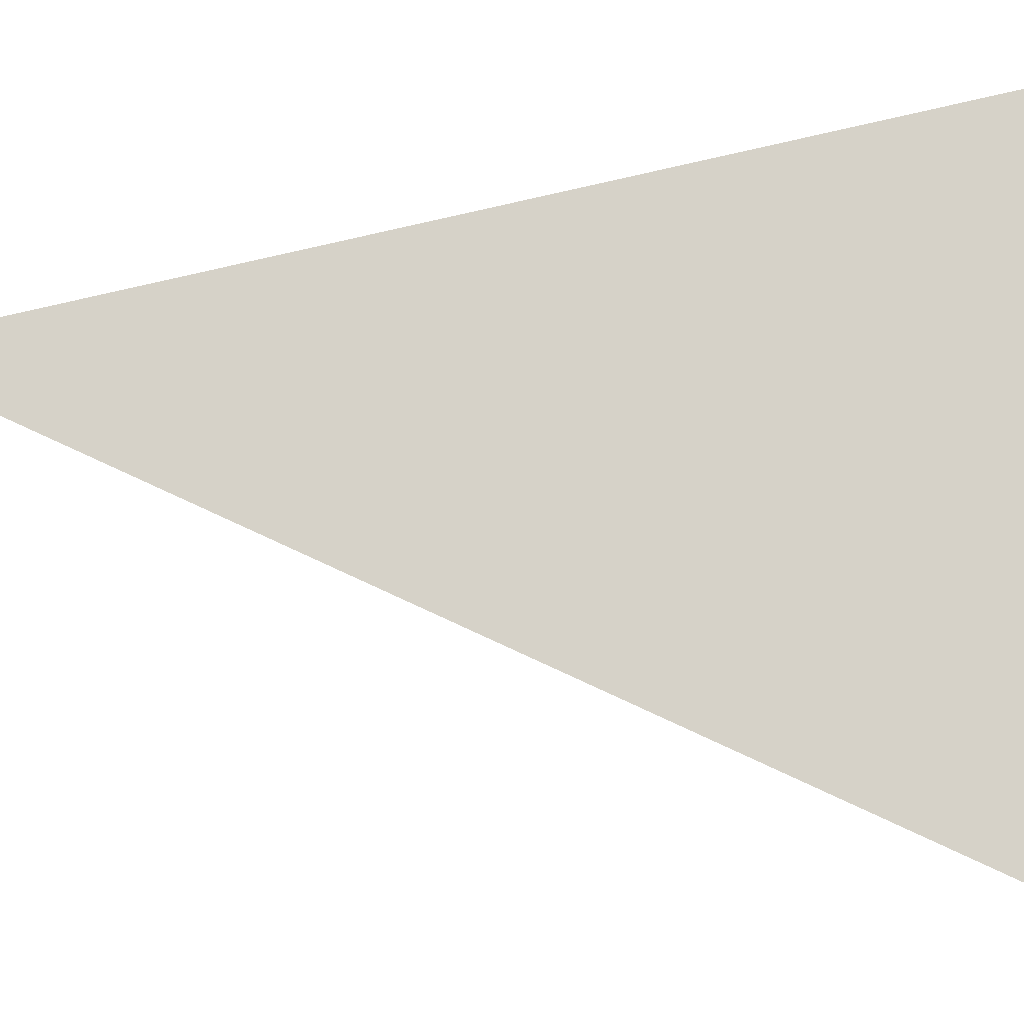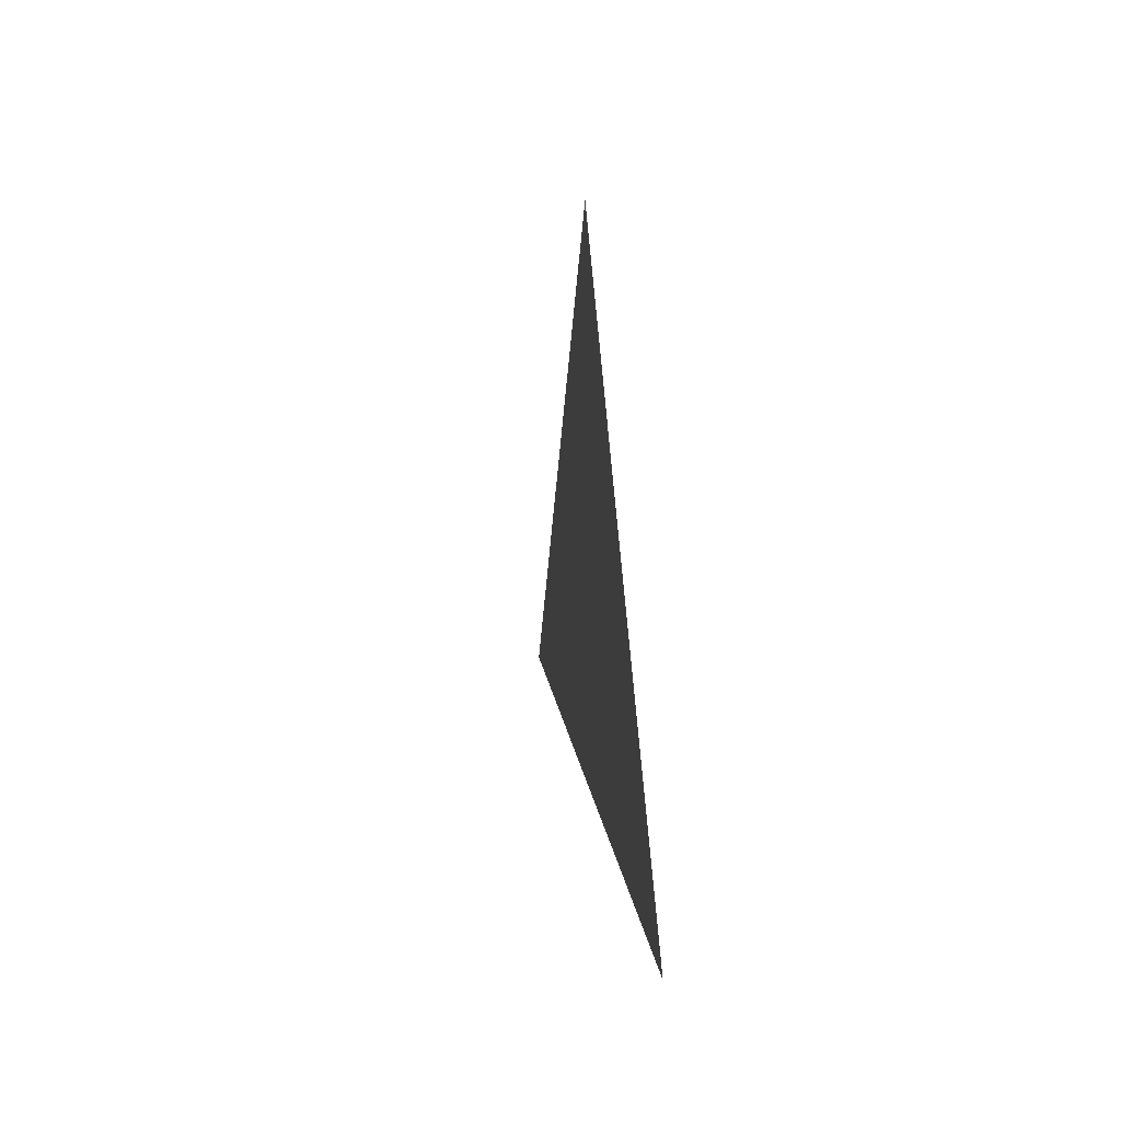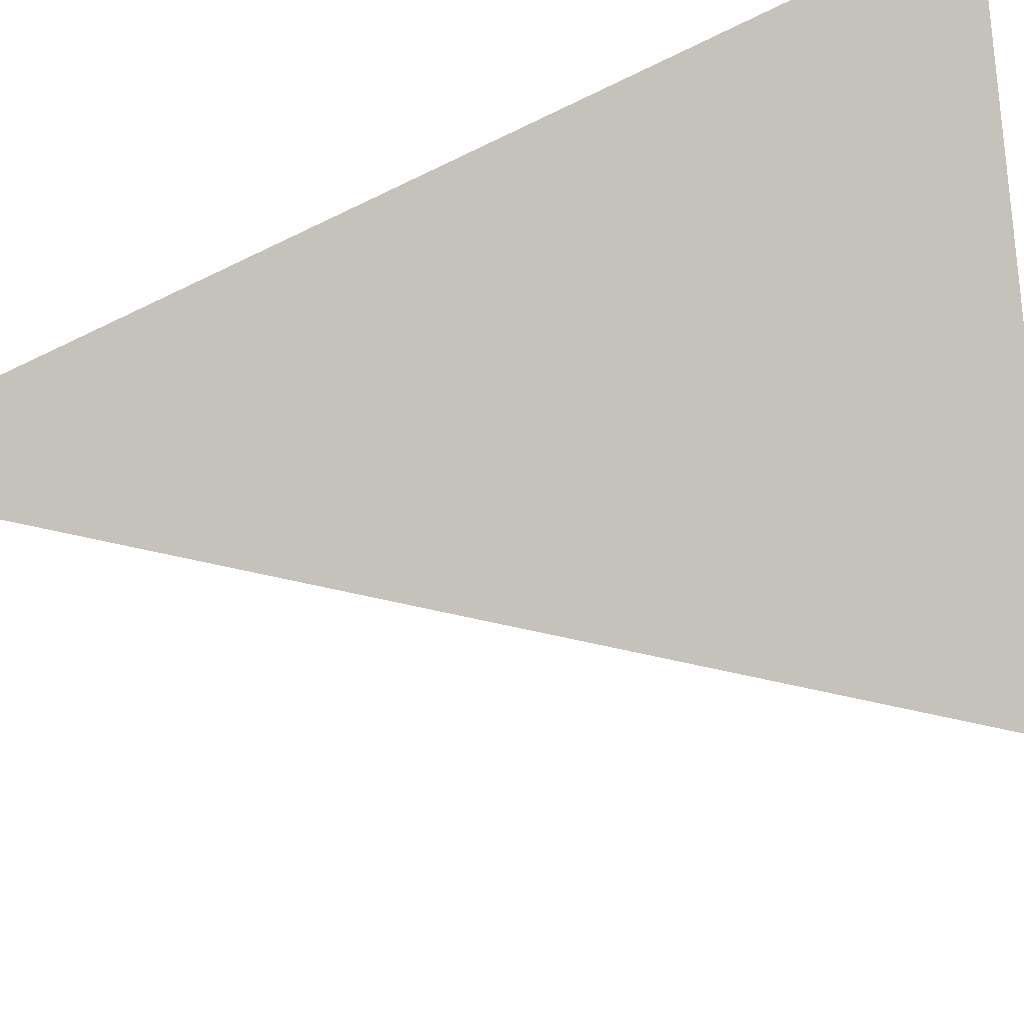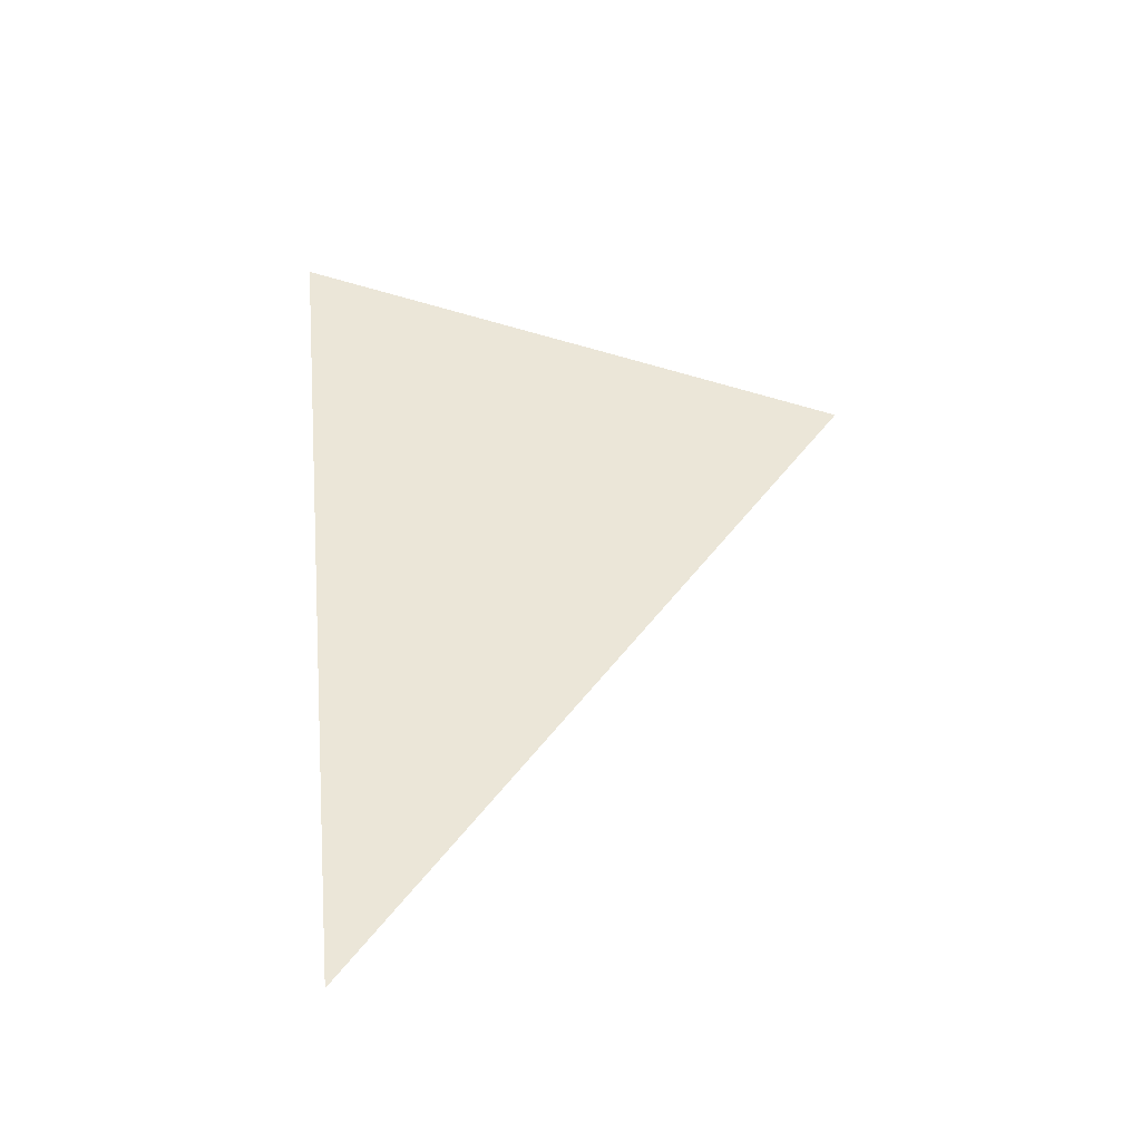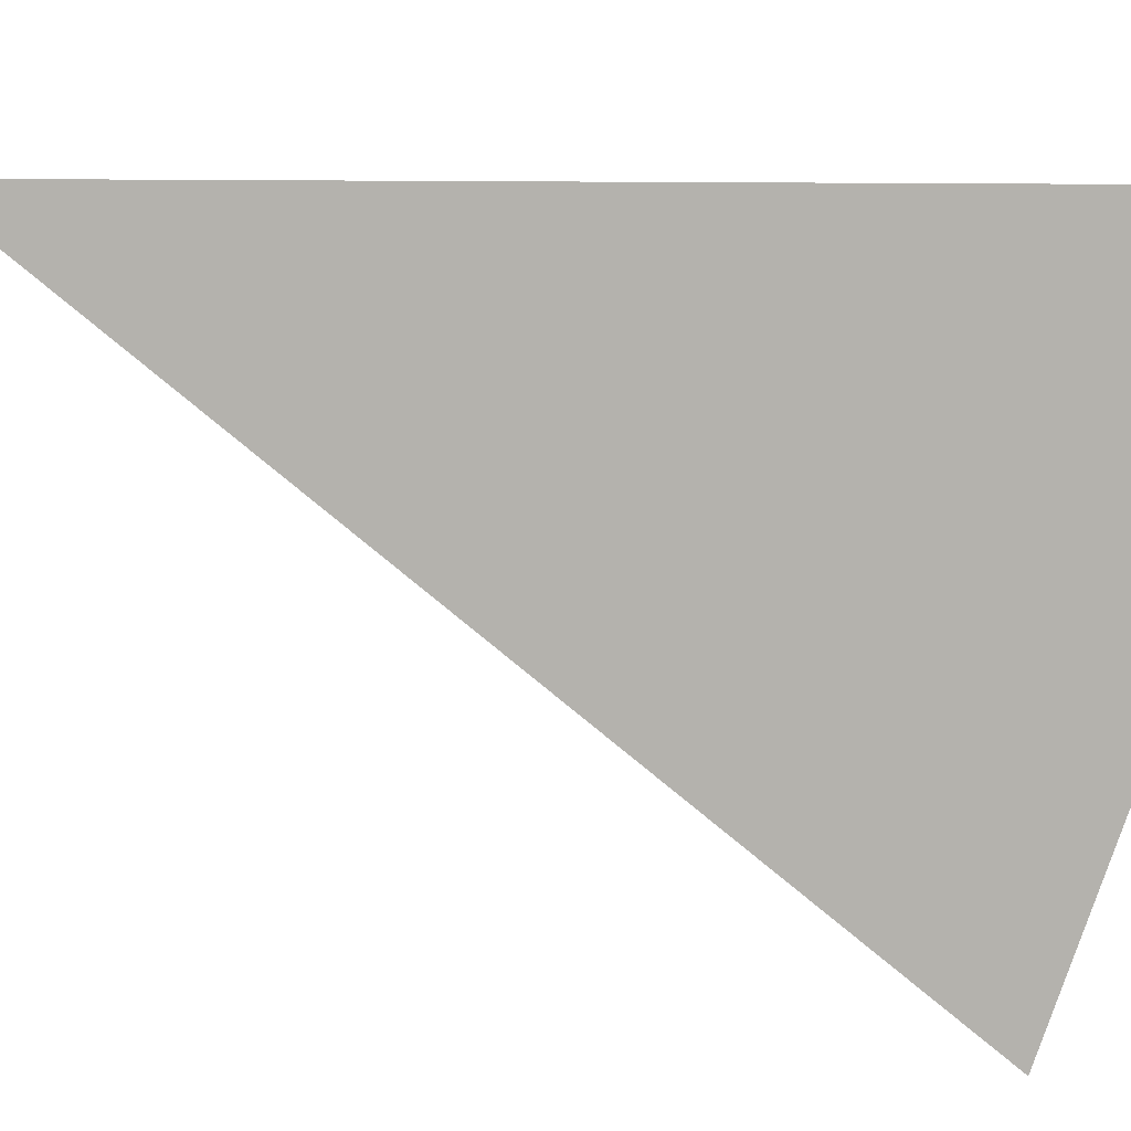
<metadata>
{"format":"obj","ext":"obj","renderer":"f3d","projection":"perspective","resolution":1024,"background":"white","views":[{"elev":46.6,"azim":-96.4,"up":"+Y"},{"elev":-70.1,"azim":-65.4,"up":"+Z"},{"elev":63.4,"azim":-111.7,"up":"+Y"},{"elev":-50.8,"azim":-160.4,"up":"+Z"},{"elev":70.0,"azim":-82.6,"up":"+Y"}]}
</metadata>
<code>
v -1.004e-05 -0.8944 0.4472
v 0.5257 -0.7236 -0.4472
v 0.5754 -0.5653 0.5911
f 1 2 3

</code>
